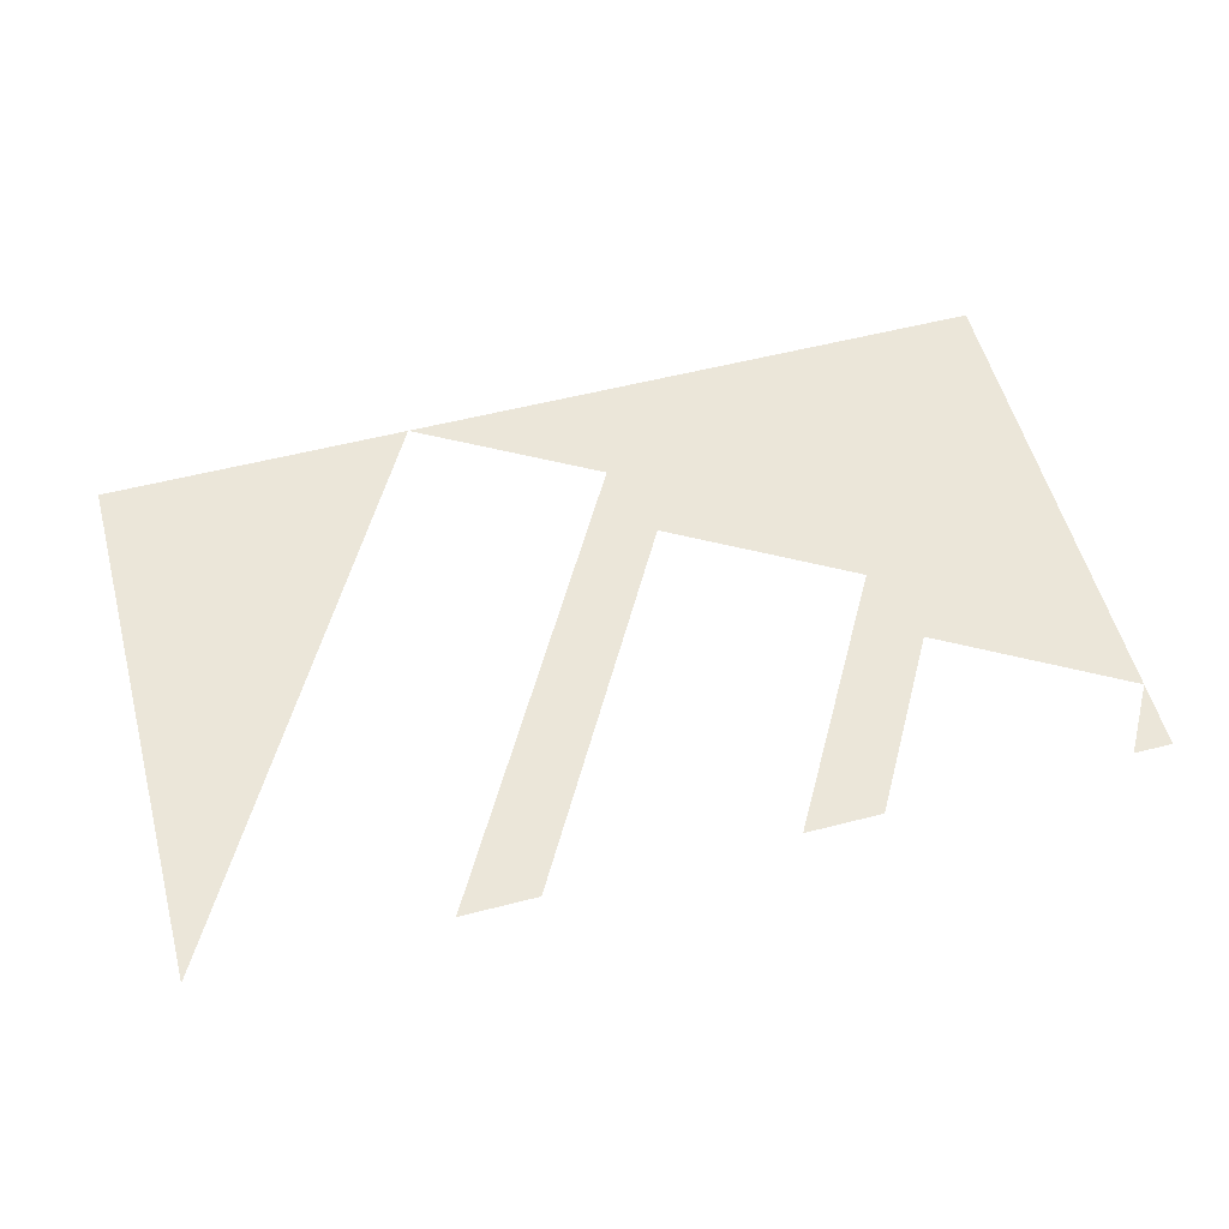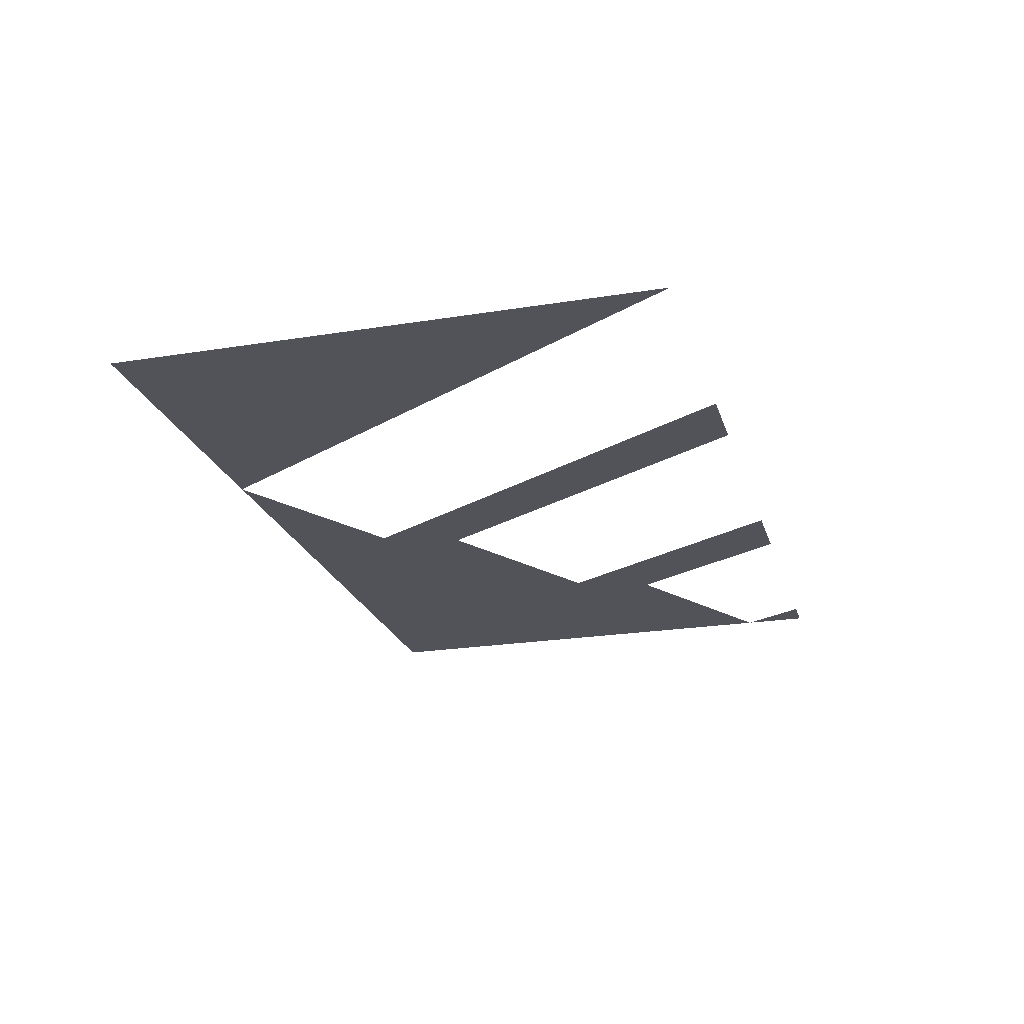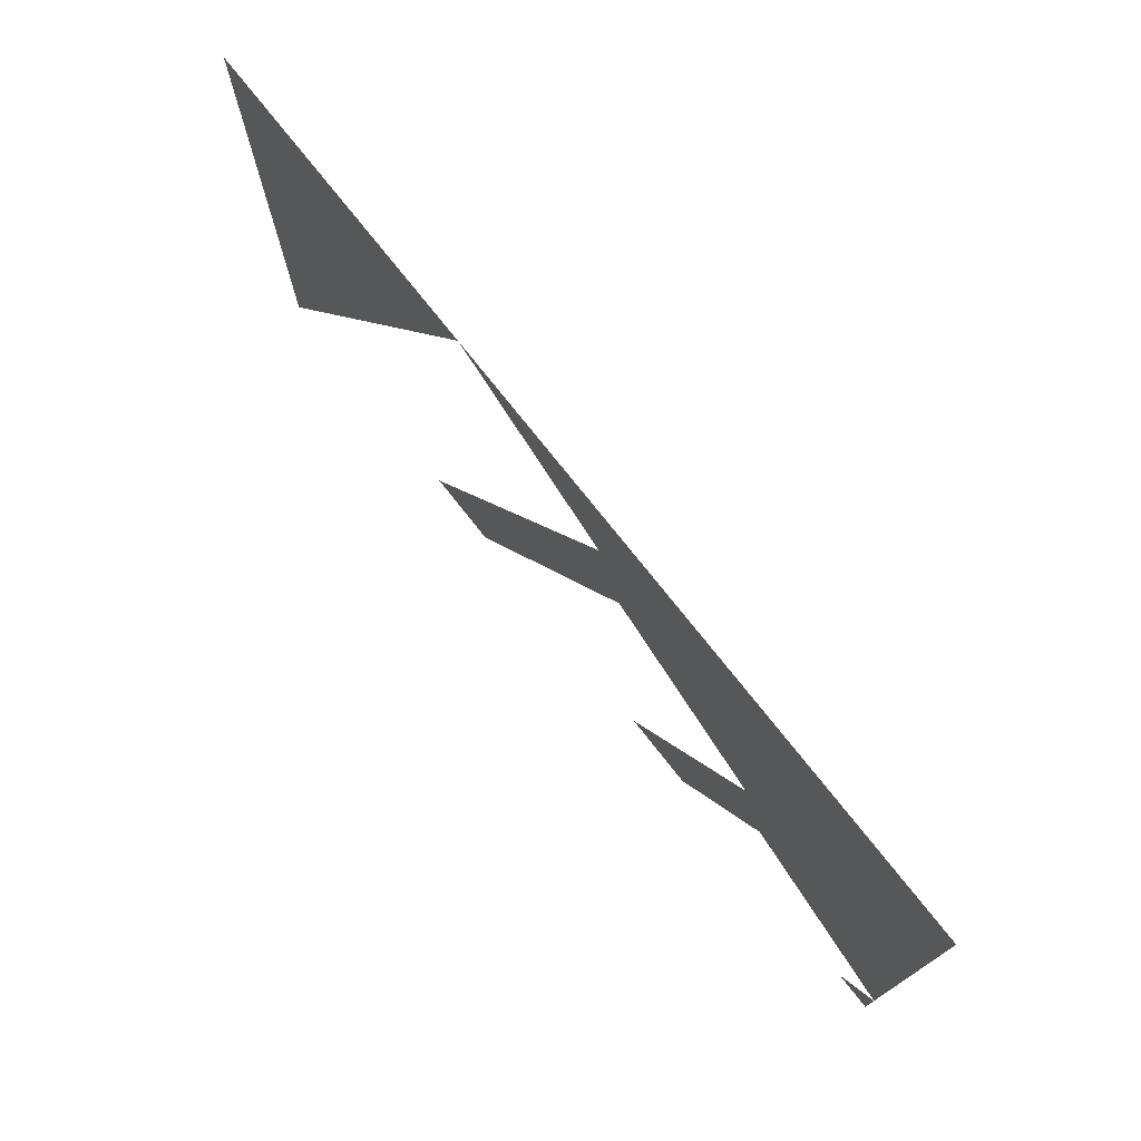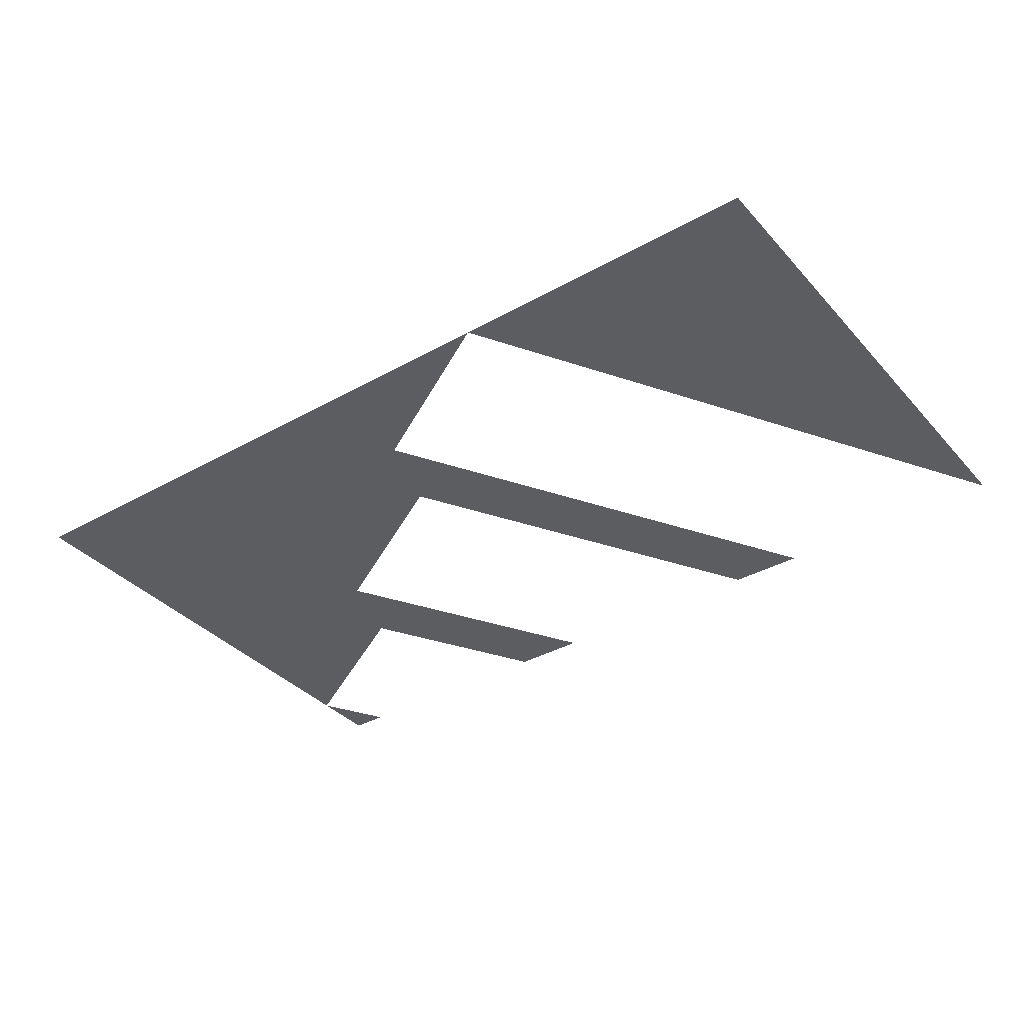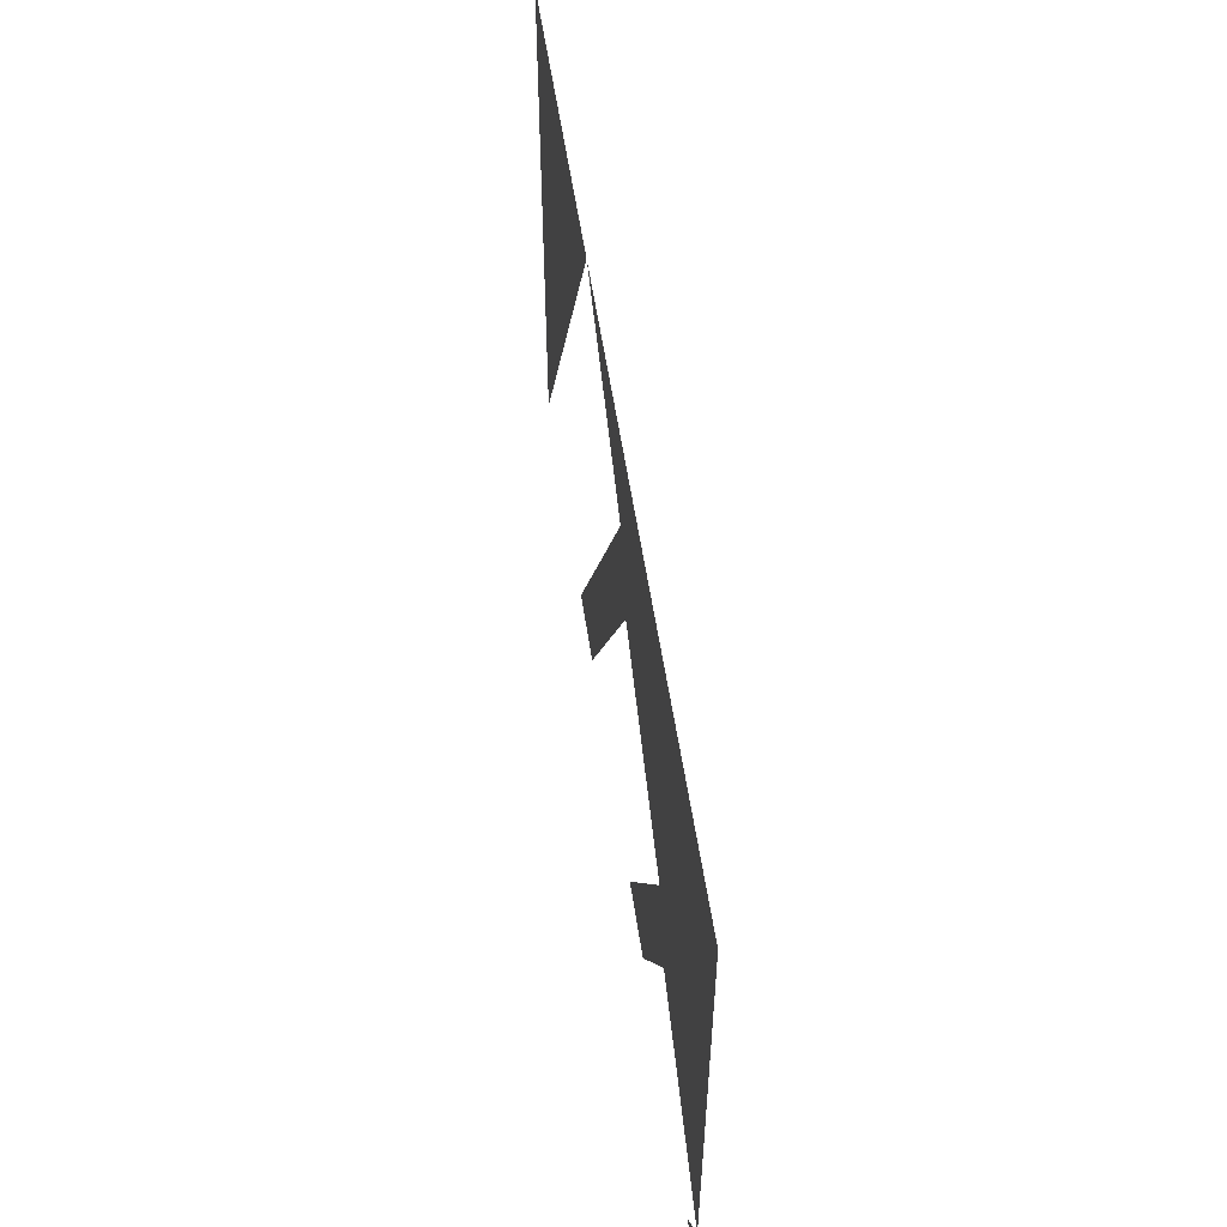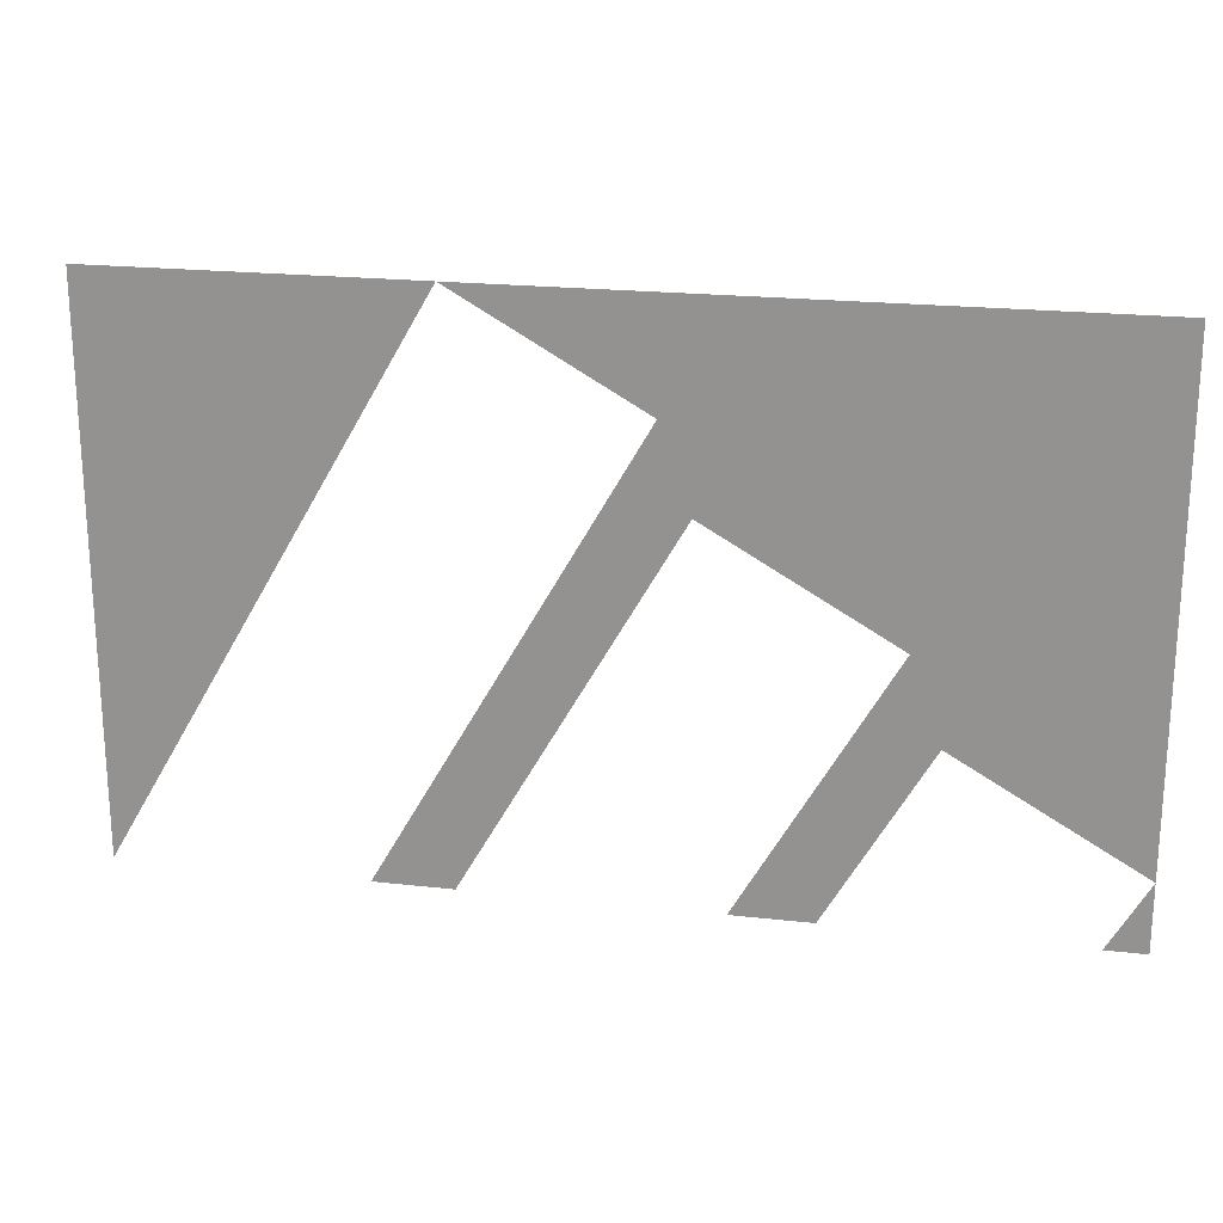
<metadata>
{"format":"obj","ext":"obj","renderer":"f3d","projection":"perspective","resolution":1024,"background":"white","views":[{"elev":55.8,"azim":164.9,"up":"+Y"},{"elev":-22.7,"azim":105.5,"up":"+Y"},{"elev":74.6,"azim":-128.2,"up":"+Z"},{"elev":-36.6,"azim":36.1,"up":"+Y"},{"elev":54.7,"azim":-98.3,"up":"+Z"},{"elev":21.1,"azim":-168.7,"up":"+Z"}]}
</metadata>
<code>
v -0.475 0 0.2825
v -0.475 0 -0.2132
v -0.2875 0 -0.105
v -0.2568 0 -0.01948
v -0.475 0 0.2825
v -0.2568 0 -0.01948
v -0.06935 0 0.08877
v -0.0387 0 0.1742
v -0.475 0 0.2825
v -0.0387 0 0.1742
v 0.1488 0 0.2825
v 0.475 0 0.2825
v 0.1488 0 0.2825
v 0.475 0 -0.2825
v -0.475 0 -0.2825
v -0.435 0 -0.2825
v -0.475 0 -0.2132
v -0.2568 0 -0.01948
v -0.2875 0 -0.105
v -0.185 0 -0.2825
v -0.131 0 -0.2825
v -0.2568 0 -0.01948
v -0.131 0 -0.2825
v -0.105 0 -0.2825
v -0.0387 0 0.1742
v -0.06935 0 0.08877
v 0.145 0 -0.2825
v 0.199 0 -0.2825
v -0.0387 0 0.1742
v 0.199 0 -0.2825
v 0.225 0 -0.2825
g mesh17730
f 1 2 3
f 3 4 1
f 5 6 7
f 7 8 5
f 9 10 11
f 12 13 14
f 15 16 17
f 18 19 20
f 20 21 18
f 22 23 24
f 25 26 27
f 27 28 25
f 29 30 31

</code>
